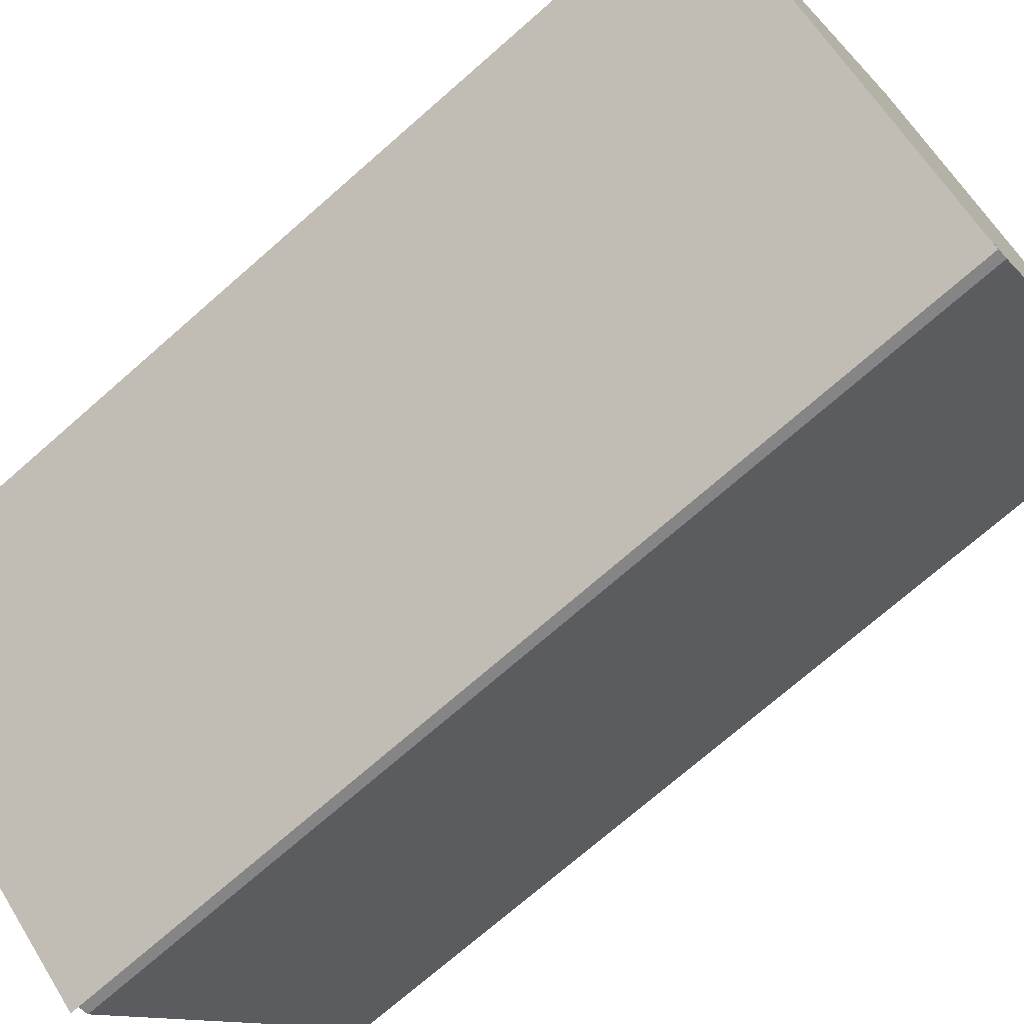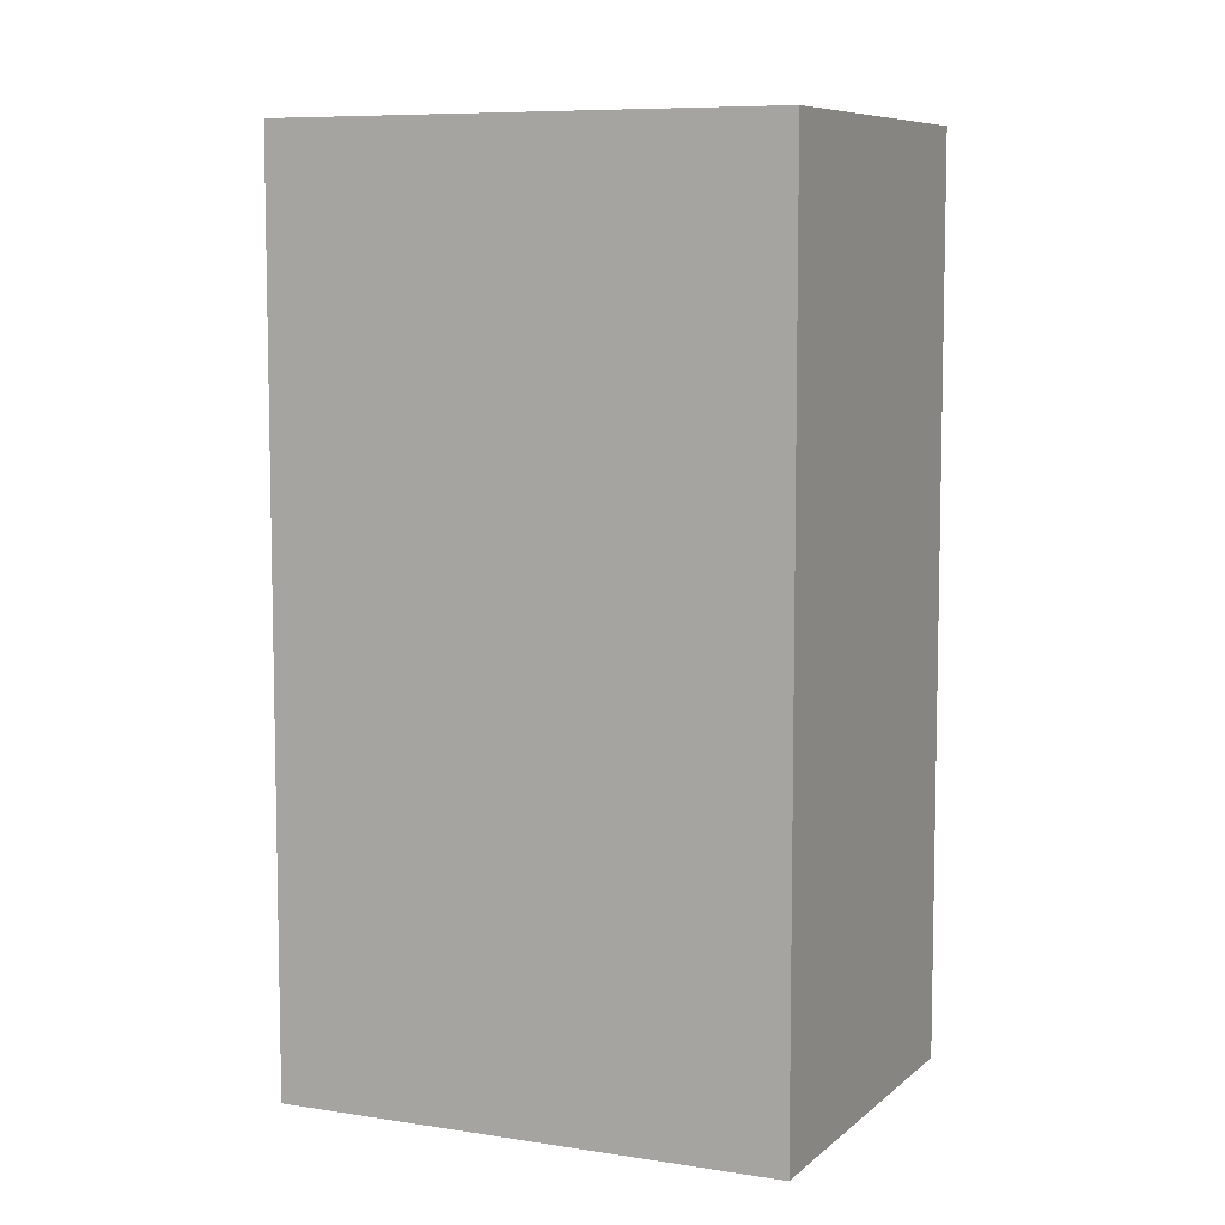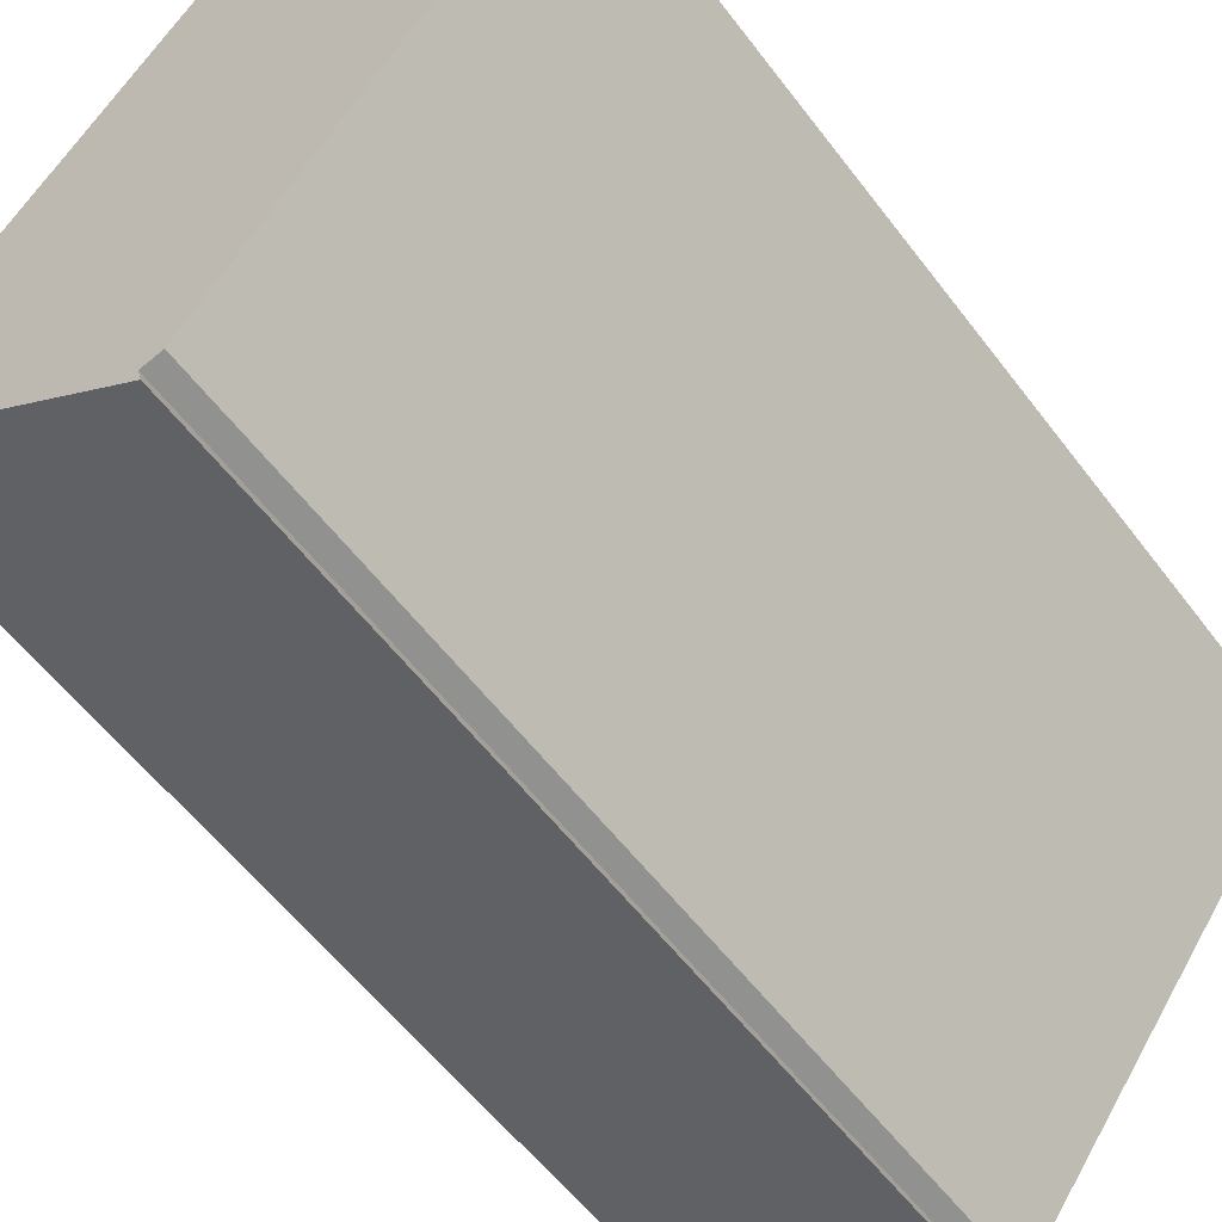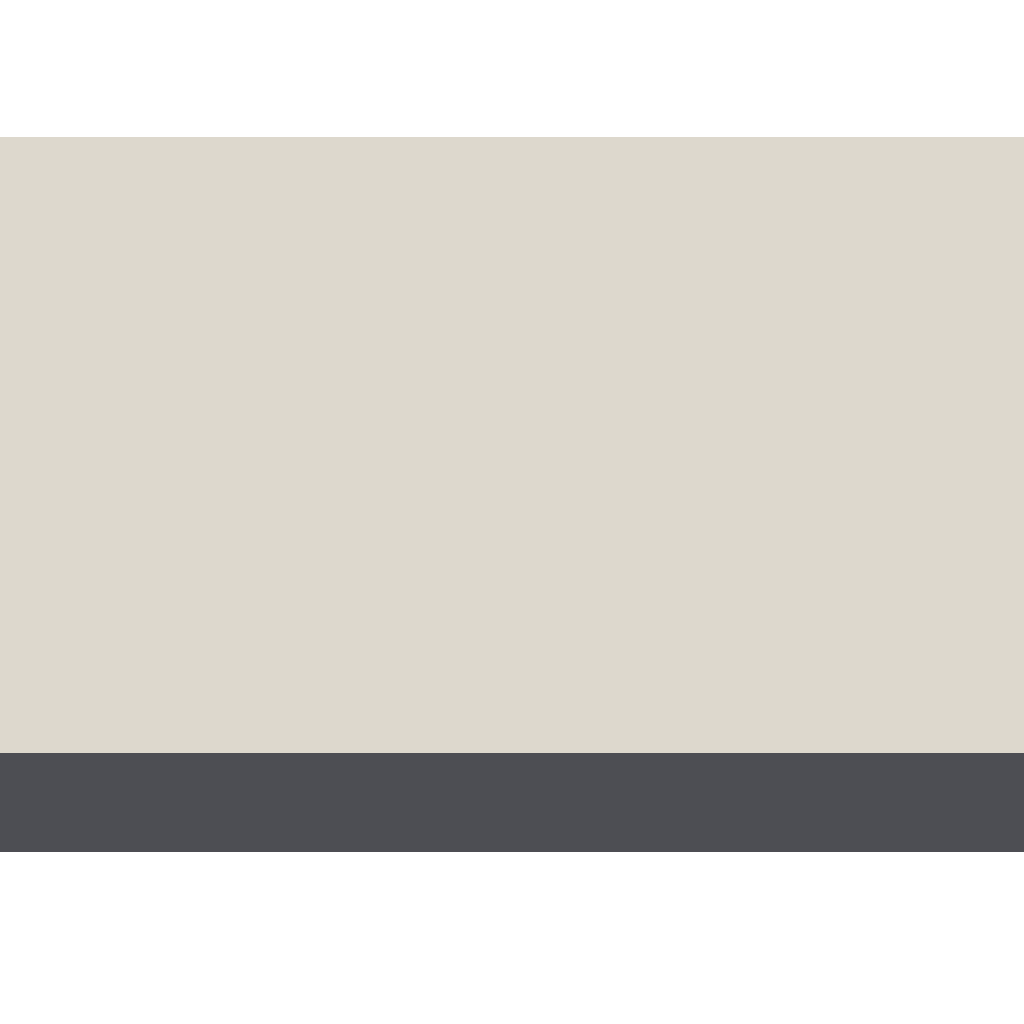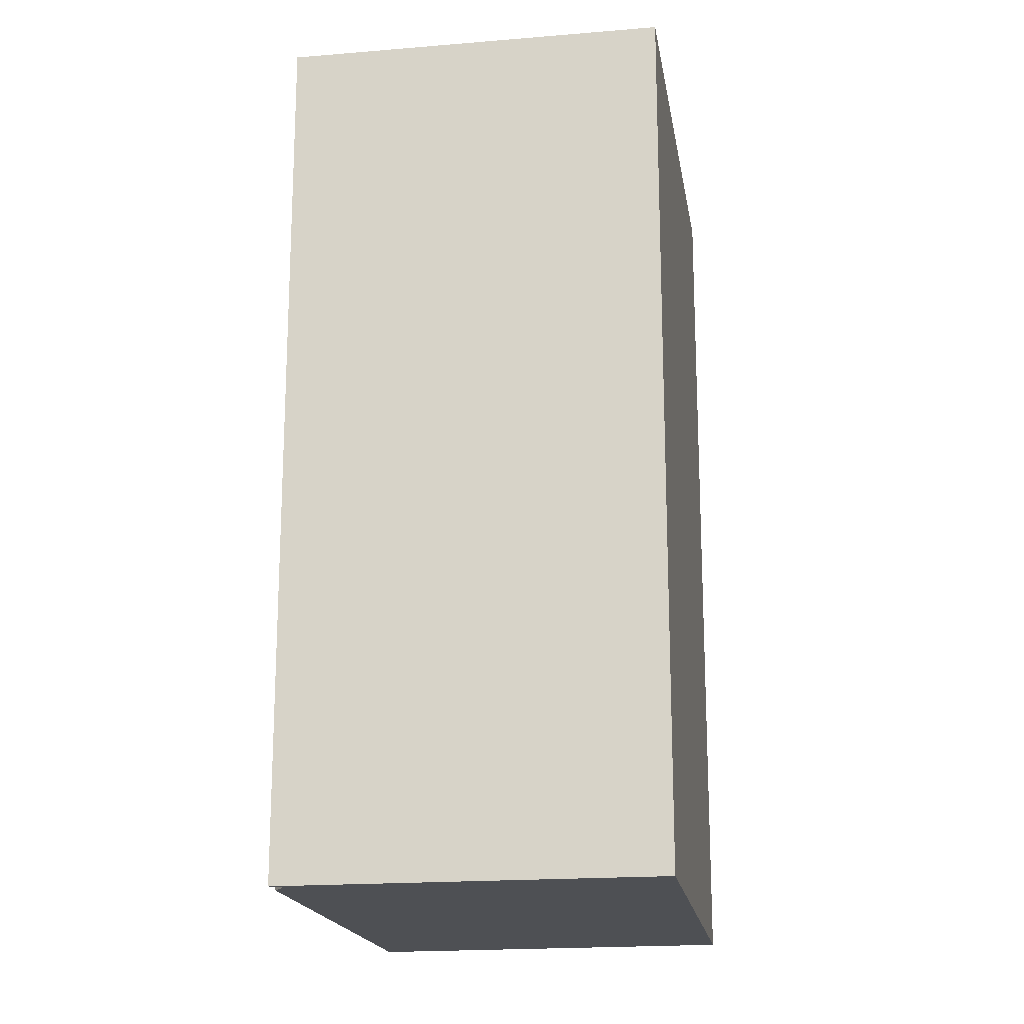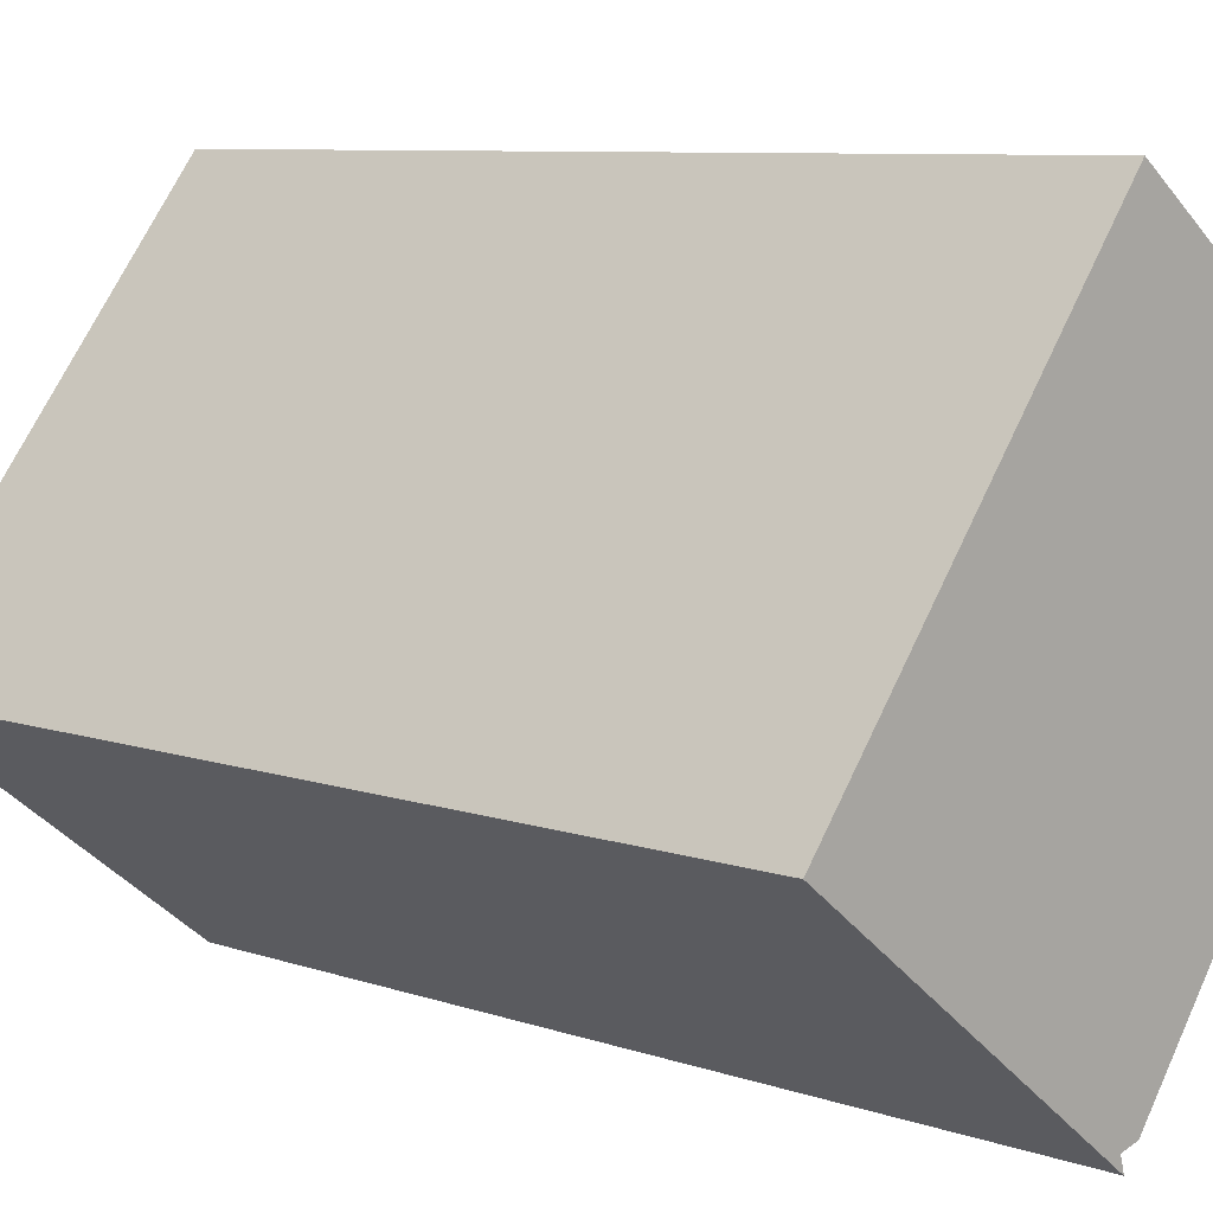
<metadata>
{"format":"obj","ext":"obj","renderer":"f3d","projection":"perspective","resolution":1024,"background":"white","views":[{"elev":-72.2,"azim":-48.7,"up":"+Z"},{"elev":7.8,"azim":-27.9,"up":"+Y"},{"elev":-56.9,"azim":36.6,"up":"+Z"},{"elev":20.2,"azim":-90.0,"up":"+Z"},{"elev":-18.5,"azim":-133.1,"up":"+Y"},{"elev":7.9,"azim":-45.8,"up":"+Z"}]}
</metadata>
<code>
v  0 12.01 7.355e-16
v  4.072 12.01 -2.983
v  4.127 12.01 -3.186
v  4.115 12.01 5.283
v  4.327 12.01 -2.918
v  8.154 12.01 2.258
v  8.177 12.01 2.241
v  4.127 1.951e-16 -3.186
v  0 0 0
v  4.115 -3.235e-16 5.283
v  8.177 -1.372e-16 2.241
v  8.154 -1.383e-16 2.258
v  4.327 1.787e-16 -2.918
v  4.072 1.827e-16 -2.983
g defaultobject
f 1 2 3
f 2 1 4
f 5 6 7
f 6 5 4
f 4 5 2
f 8 1 3
f 1 8 9
f 9 4 1
f 4 9 10
f 10 6 4
f 6 10 7
f 7 10 11
f 11 10 12
f 11 5 7
f 5 11 13
f 13 2 5
f 2 13 14
f 14 3 2
f 3 14 8
f 9 14 10
f 14 9 8
f 14 12 10
f 12 14 13
f 12 13 11

</code>
